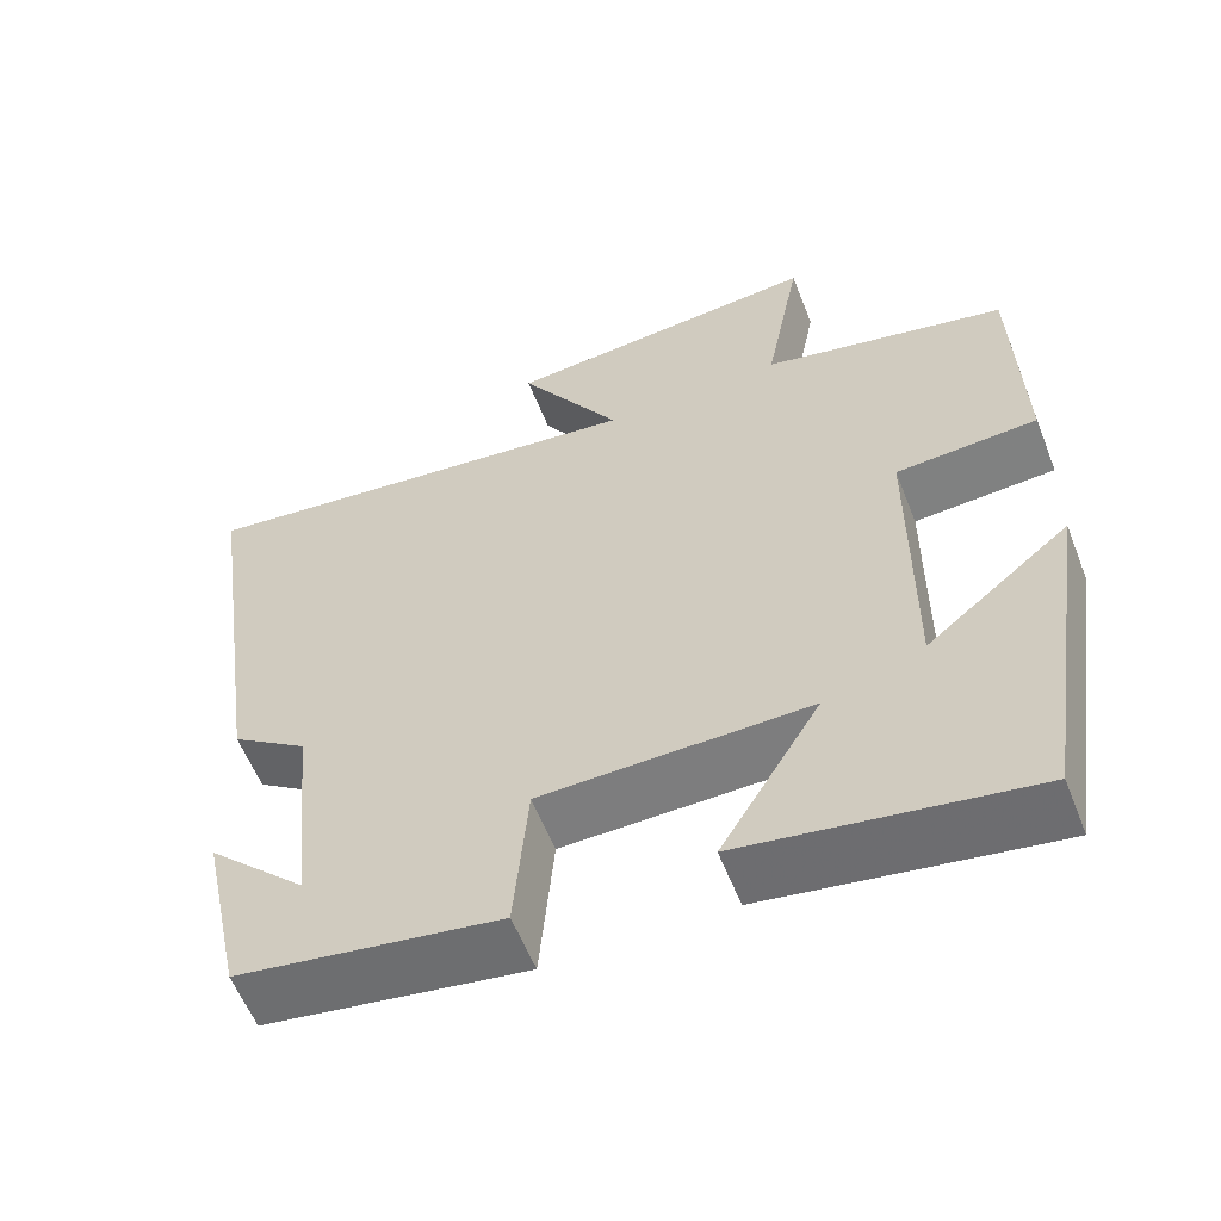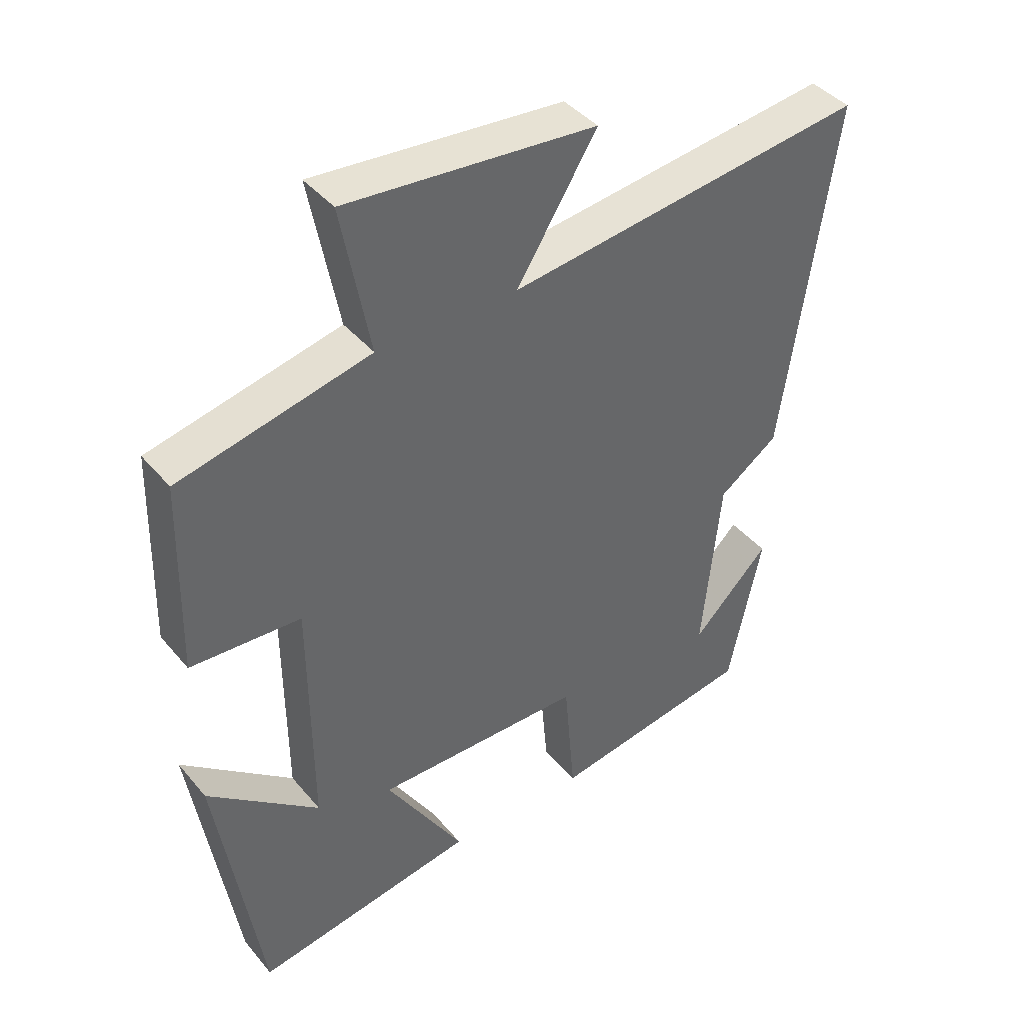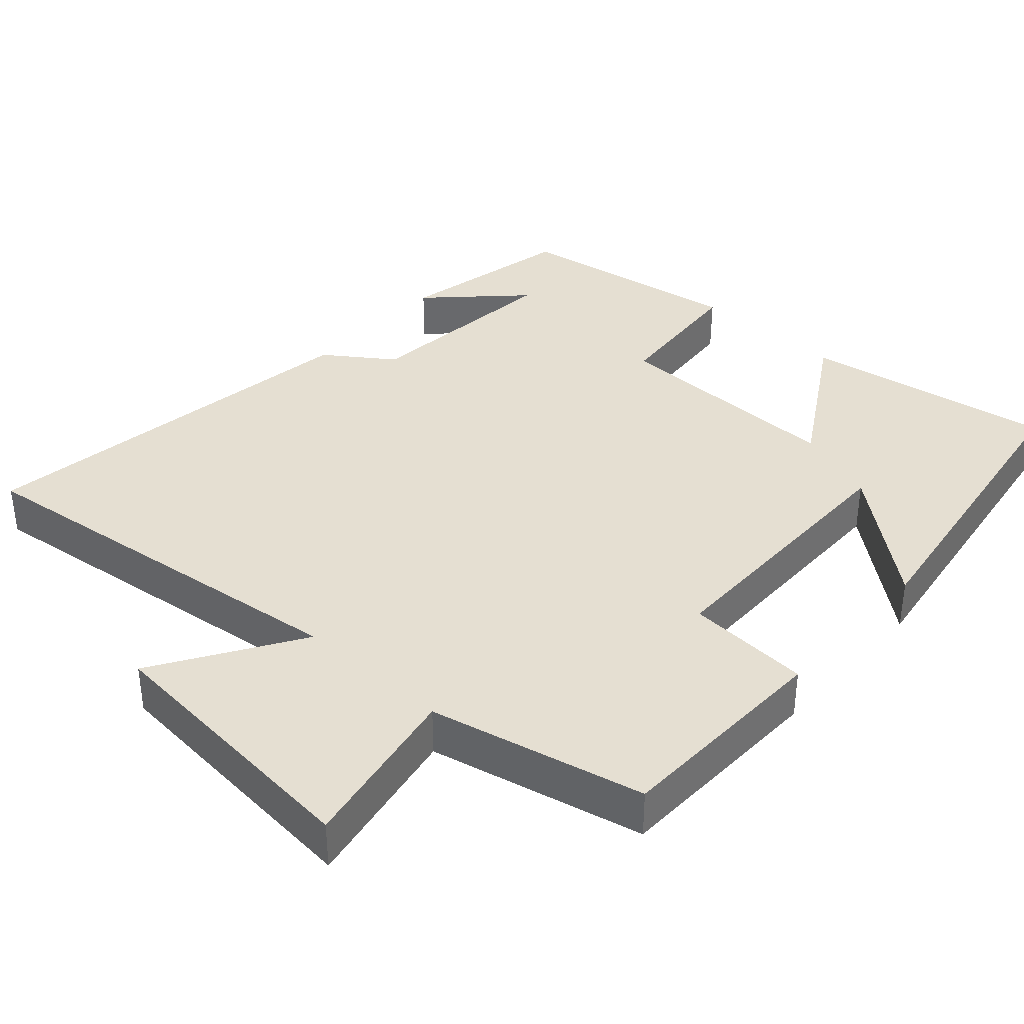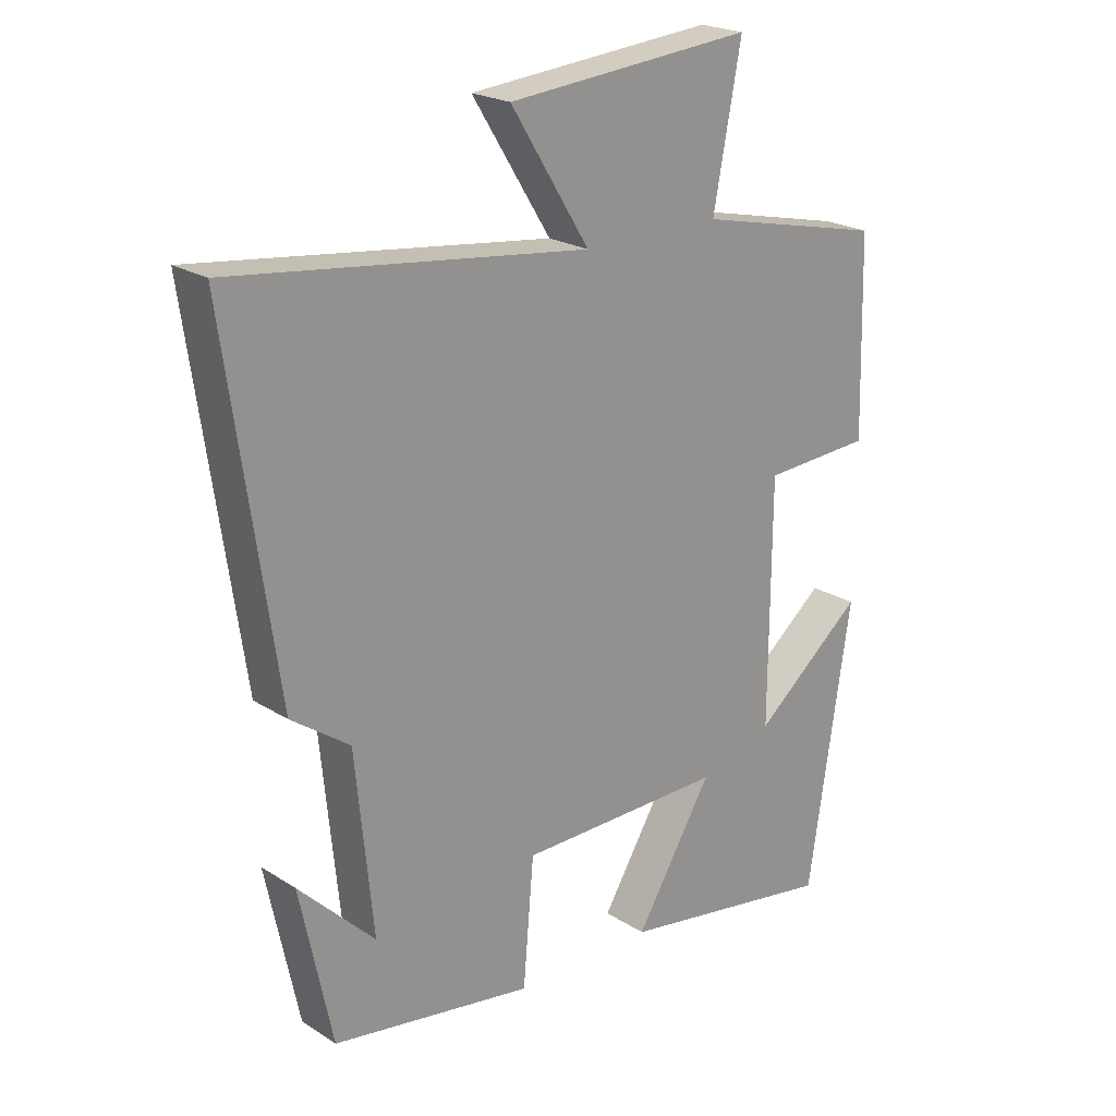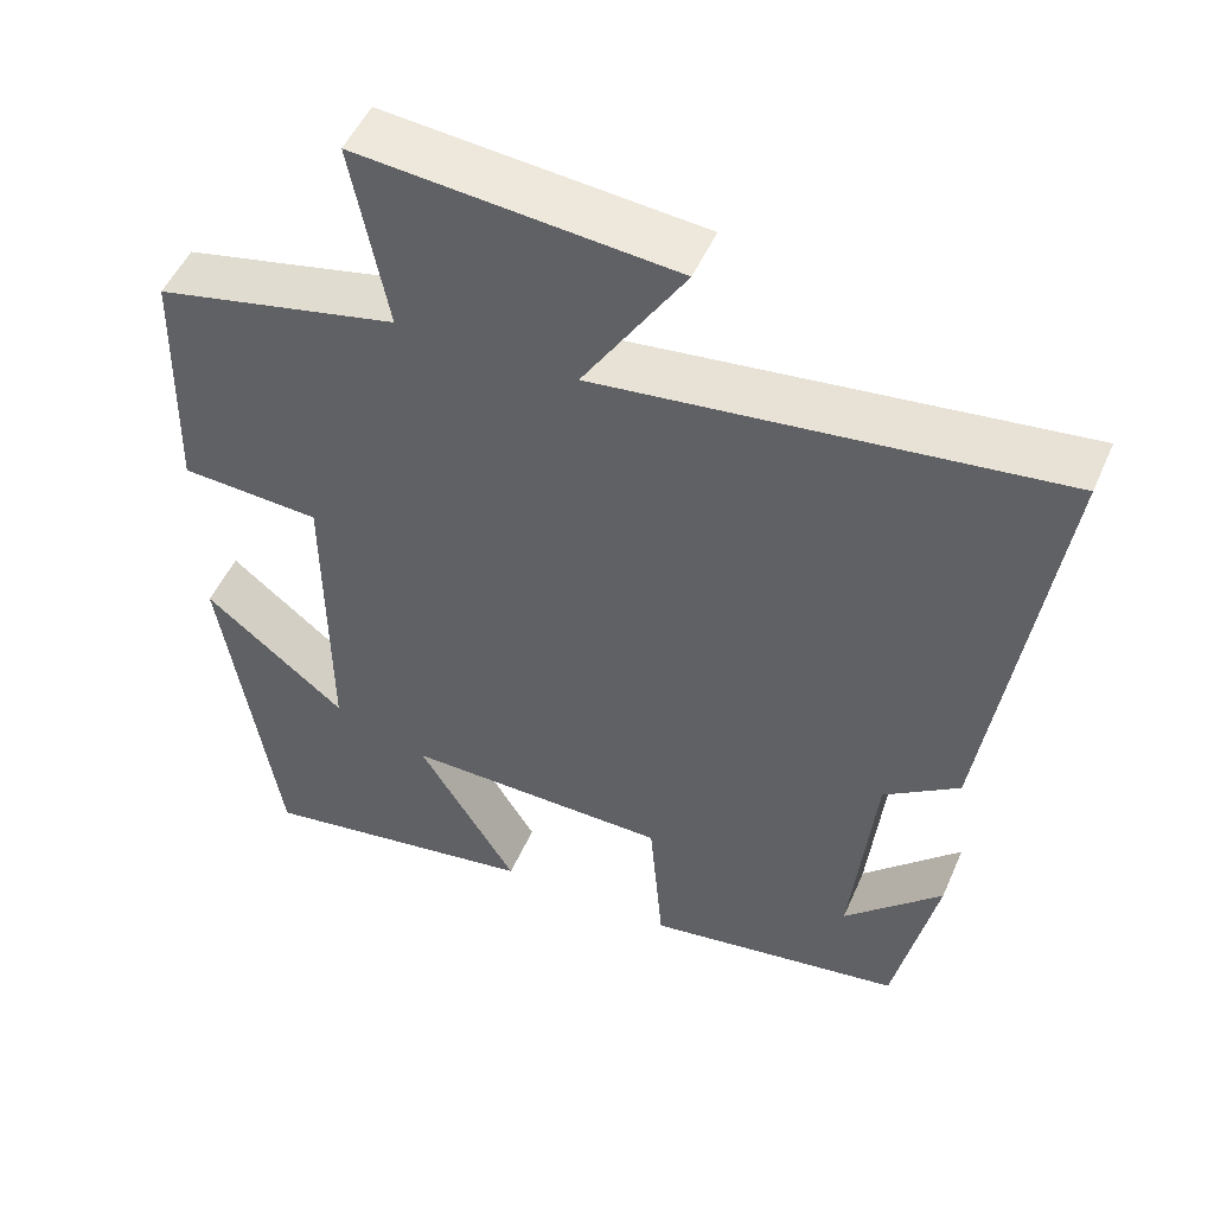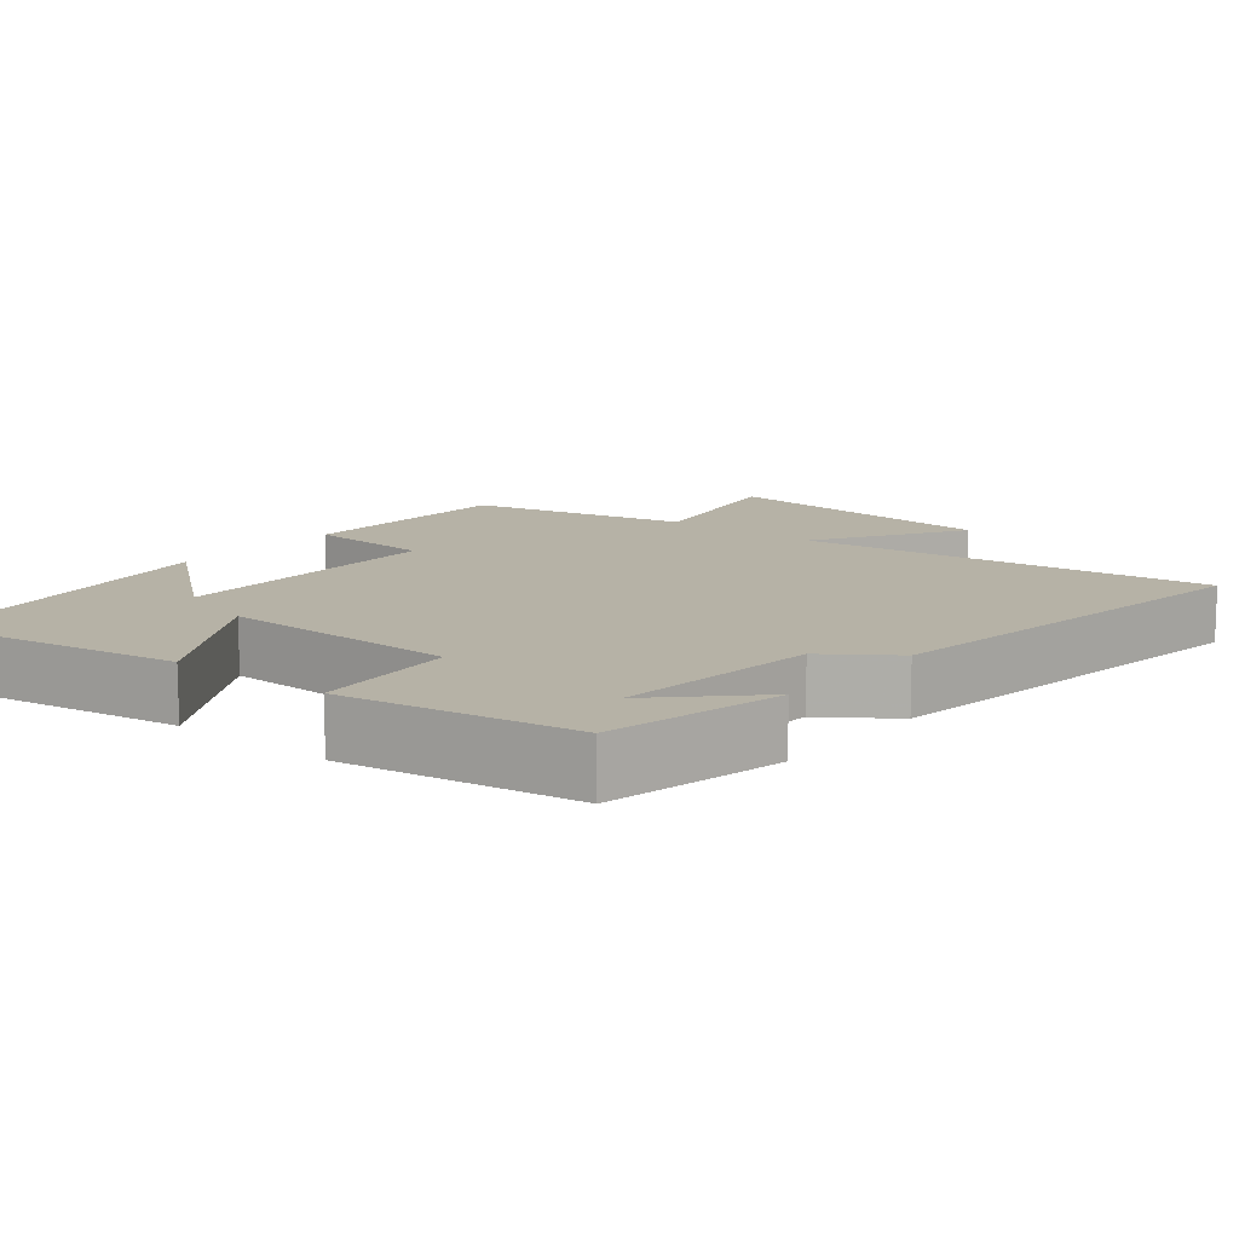
<metadata>
{"format":"obj","ext":"obj","renderer":"f3d","projection":"perspective","resolution":1024,"background":"white","views":[{"elev":-58.8,"azim":21.5,"up":"+Z"},{"elev":41.7,"azim":143.8,"up":"+Z"},{"elev":37.5,"azim":42.1,"up":"+Y"},{"elev":22.0,"azim":-42.3,"up":"+Z"},{"elev":50.8,"azim":-156.8,"up":"+Z"},{"elev":12.2,"azim":-140.8,"up":"+Y"}]}
</metadata>
<code>
v 0.433 0.07 -0.557
v 0.087 0.07 -0.5
v 0.208 0.07 -0.3
v -0.116 0.07 -0.304
v -0.133 0.07 -0.5
v -0.449 0.07 -0.449
v -0.5 0.07 -0.207
v -0.38 0.07 -0.326
v -0.408 0.07 -0.046
v -0.5 0.07 0.019
v -0.579 0.07 0.569
v -0.022 0.07 0.5
v -0.146 0.07 0.698
v 0.24 0.07 0.732
v 0.196 0.07 0.5
v 0.492 0.07 0.433
v 0.5 0.07 0.129
v 0.329 0.07 0.119
v 0.327 0.07 -0.259
v 0.5 0.07 -0.117
v 0.433 0 -0.557
v 0.087 0 -0.5
v 0.208 0 -0.3
v -0.116 0 -0.304
v -0.133 0 -0.5
v -0.449 0 -0.449
v -0.5 0 -0.207
v -0.38 0 -0.326
v -0.408 0 -0.046
v -0.5 0 0.019
v -0.579 0 0.569
v -0.022 0 0.5
v -0.146 0 0.698
v 0.24 0 0.732
v 0.196 0 0.5
v 0.492 0 0.433
v 0.5 0 0.129
v 0.329 0 0.119
v 0.327 0 -0.259
v 0.5 0 -0.117
f 19 20 1 2
f 15 16 17 18
f 15 18 19
f 12 13 14 15
f 12 15 19
f 9 10 11 12
f 8 9 12 19
f 6 7 8
f 4 5 6 8
f 4 8 19
f 3 4 19
f 2 3 19
f 22 21 40 39
f 38 37 36 35
f 39 38 35
f 35 34 33 32
f 39 35 32
f 32 31 30 29
f 39 32 29 28
f 28 27 26
f 28 26 25 24
f 39 28 24
f 39 24 23
f 39 23 22
f 1 21 22 2
f 2 22 23 3
f 3 23 24 4
f 4 24 25 5
f 5 25 26 6
f 6 26 27 7
f 7 27 28 8
f 8 28 29 9
f 9 29 30 10
f 10 30 31 11
f 11 31 32 12
f 12 32 33 13
f 13 33 34 14
f 14 34 35 15
f 15 35 36 16
f 16 36 37 17
f 17 37 38 18
f 18 38 39 19
f 19 39 40 20
f 20 40 21 1

</code>
